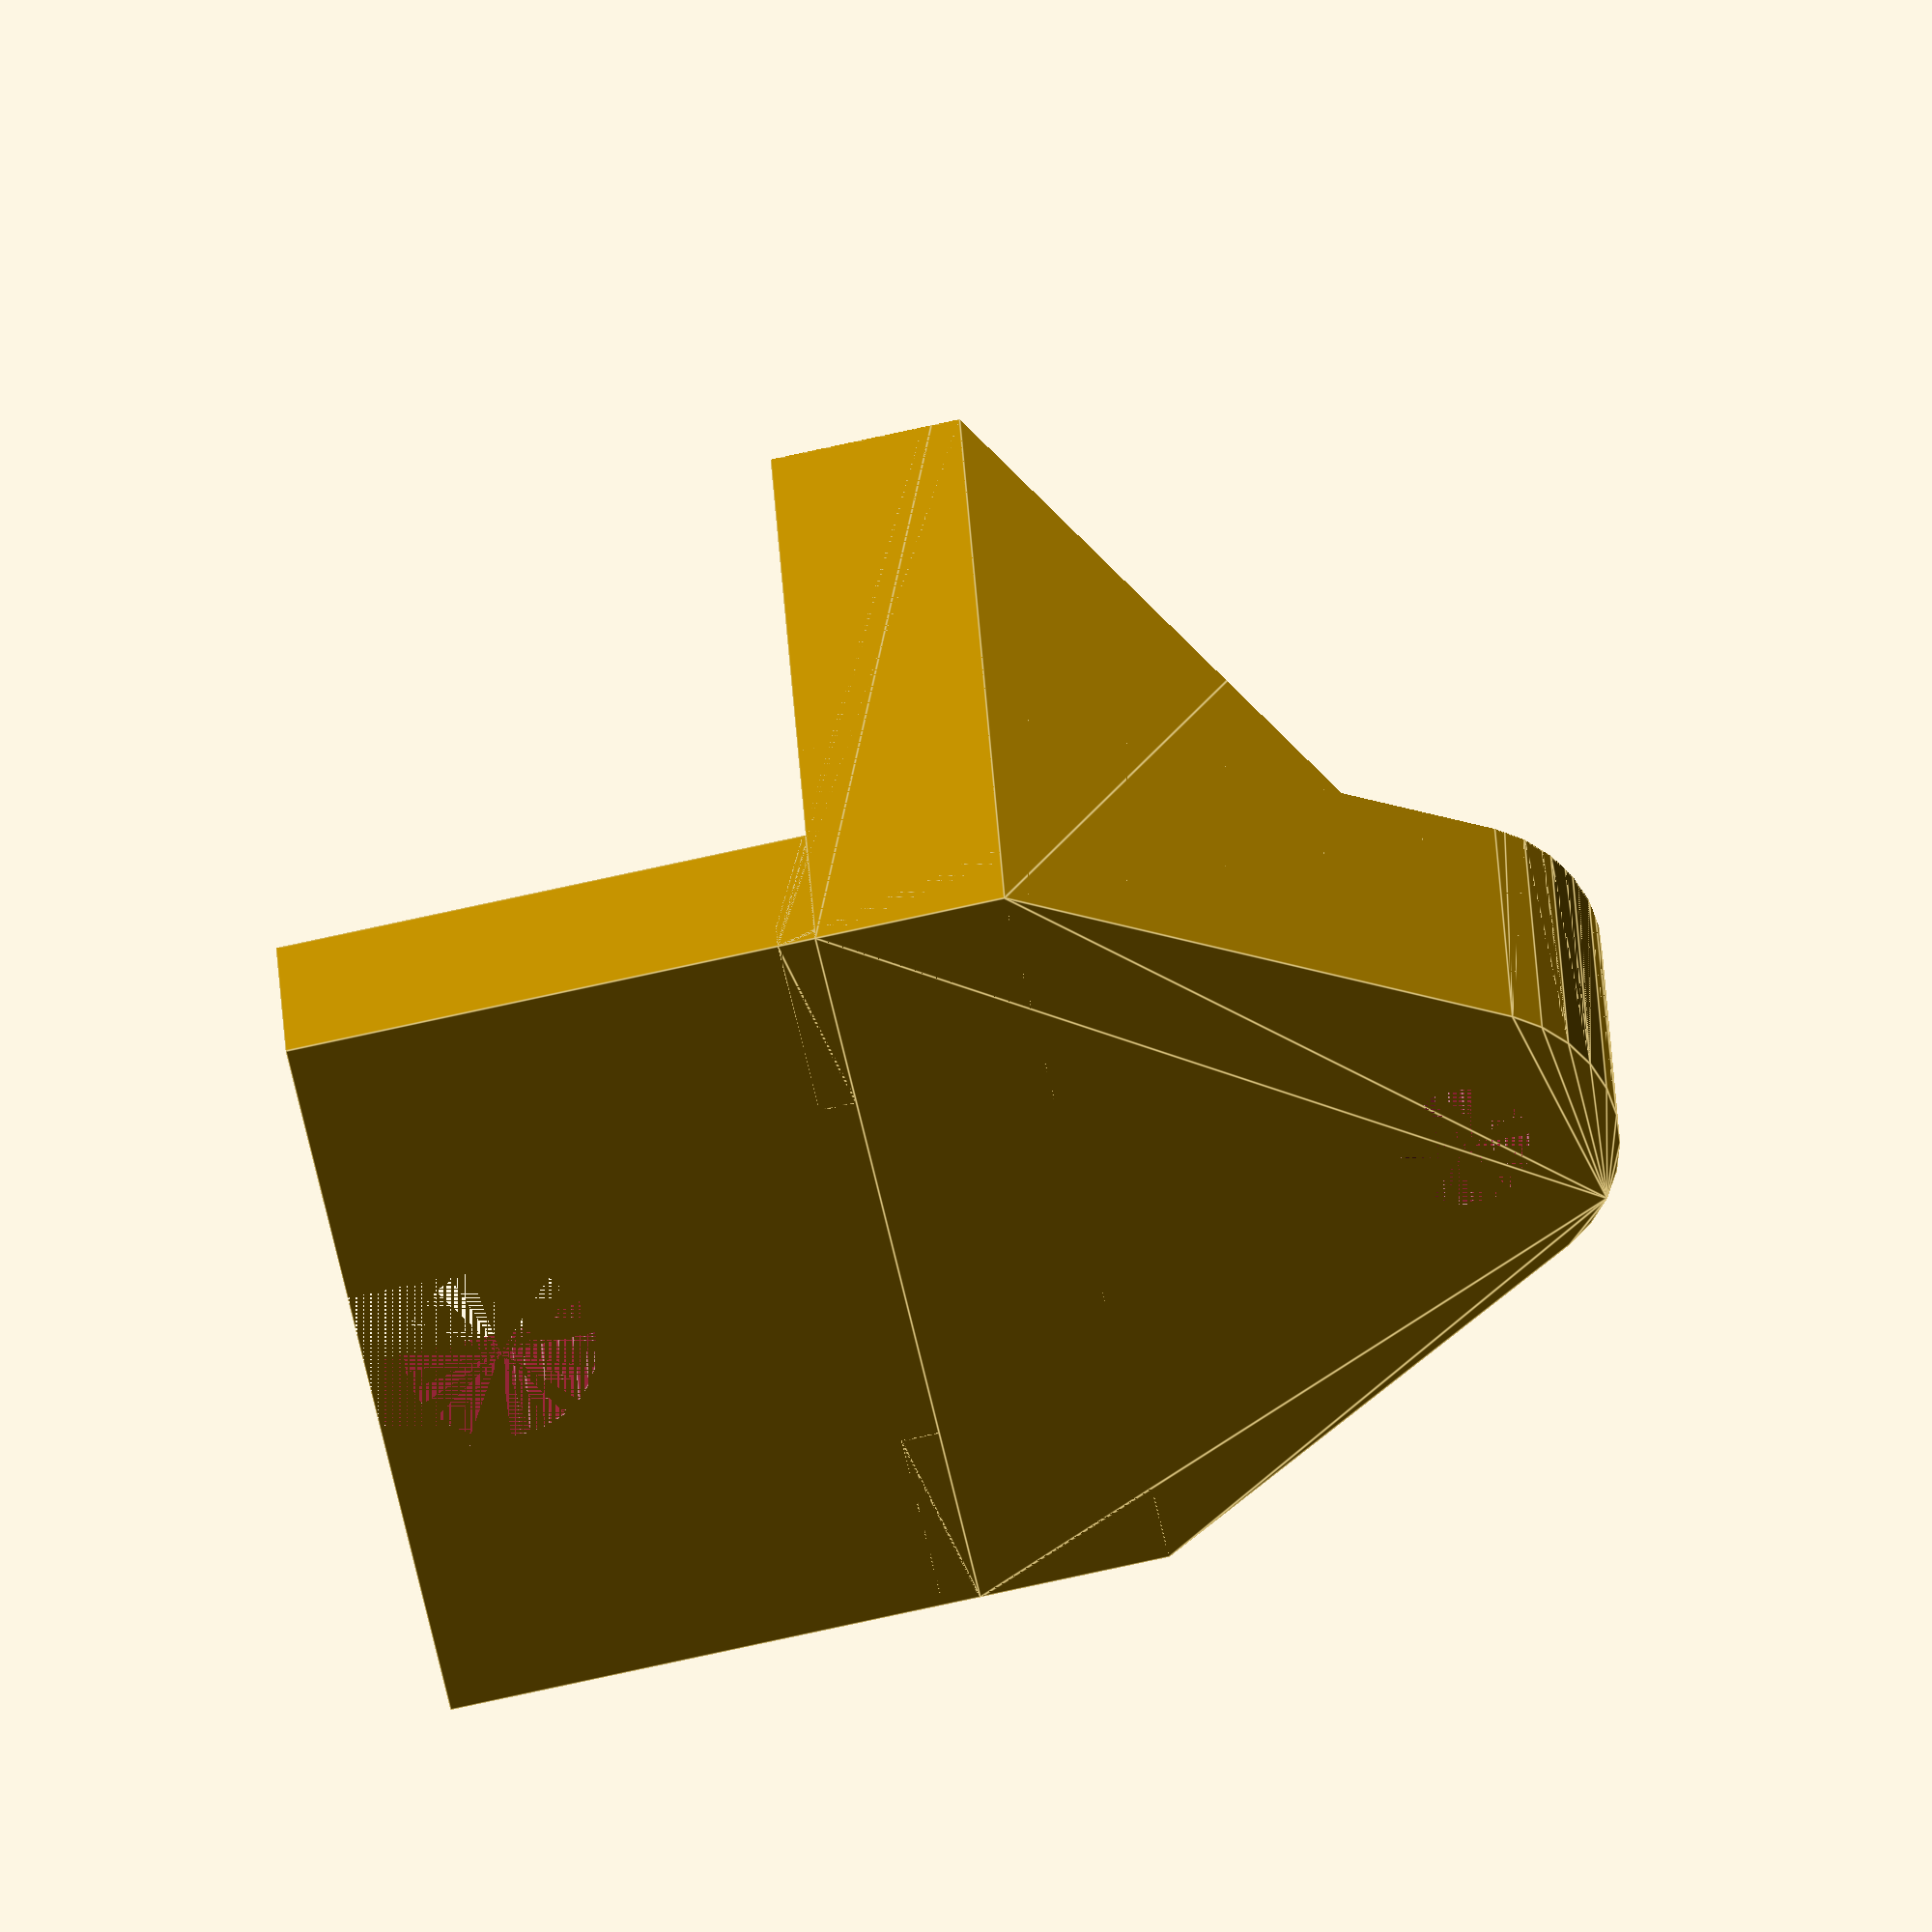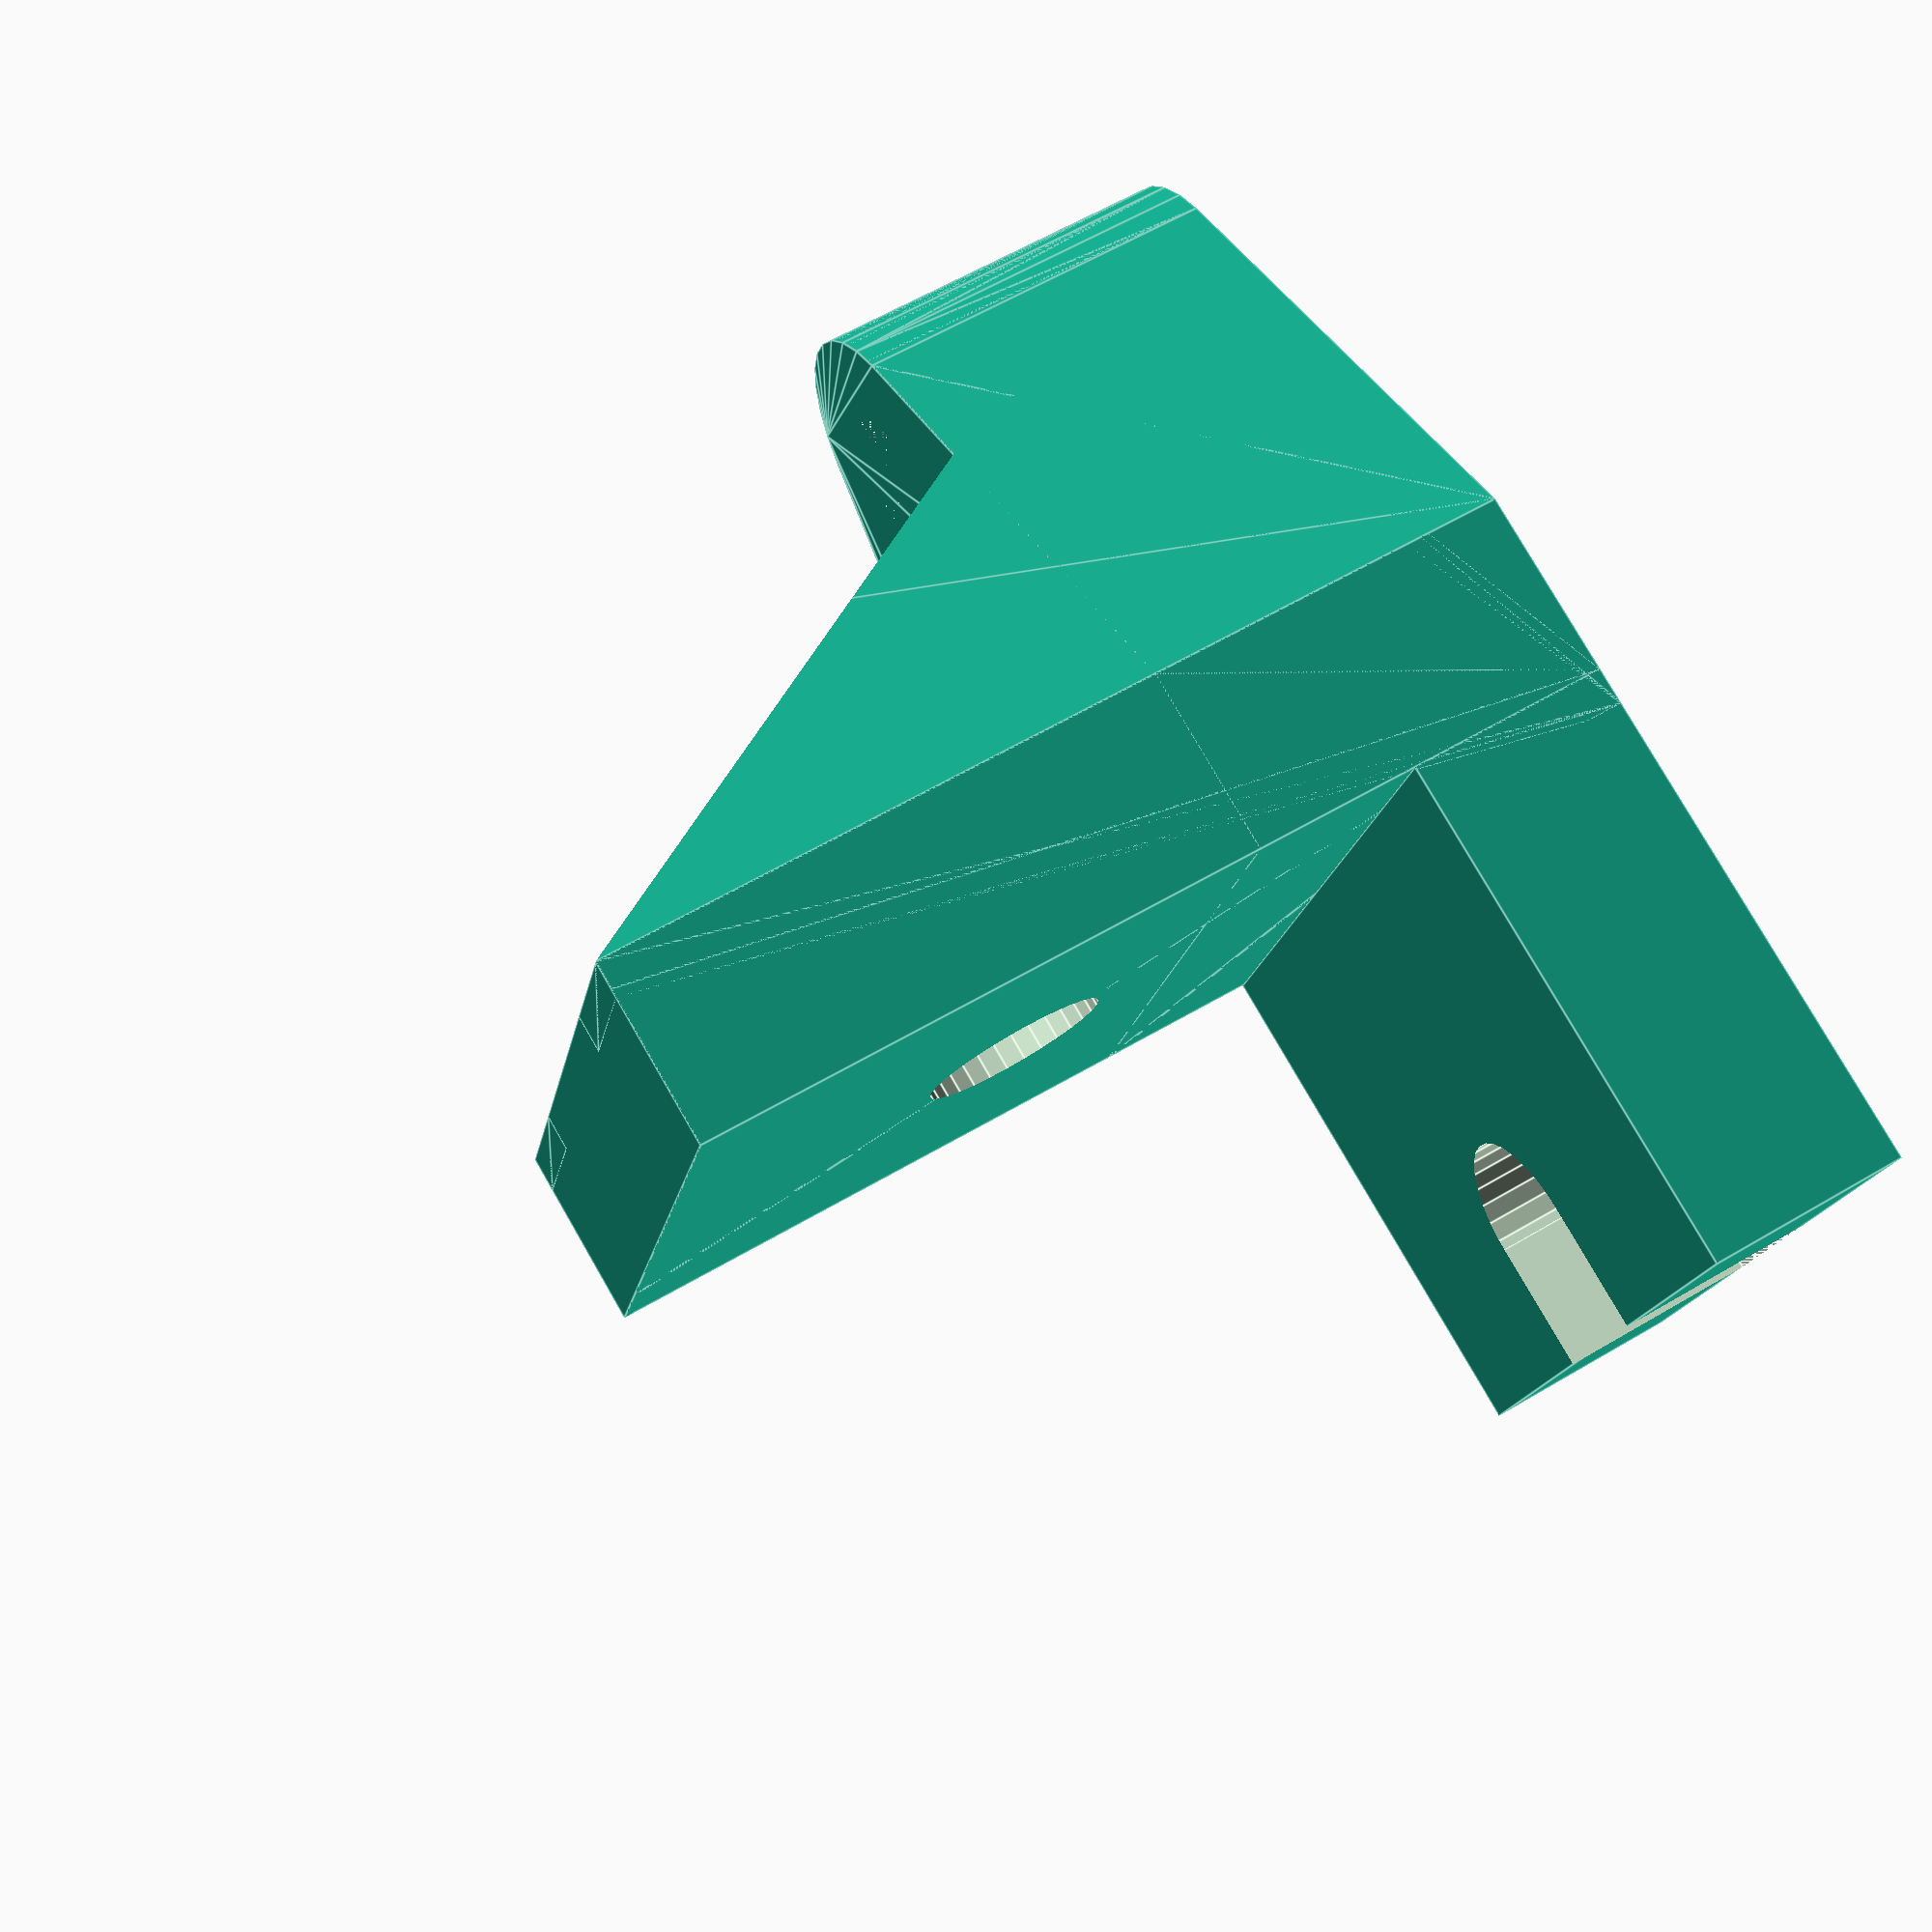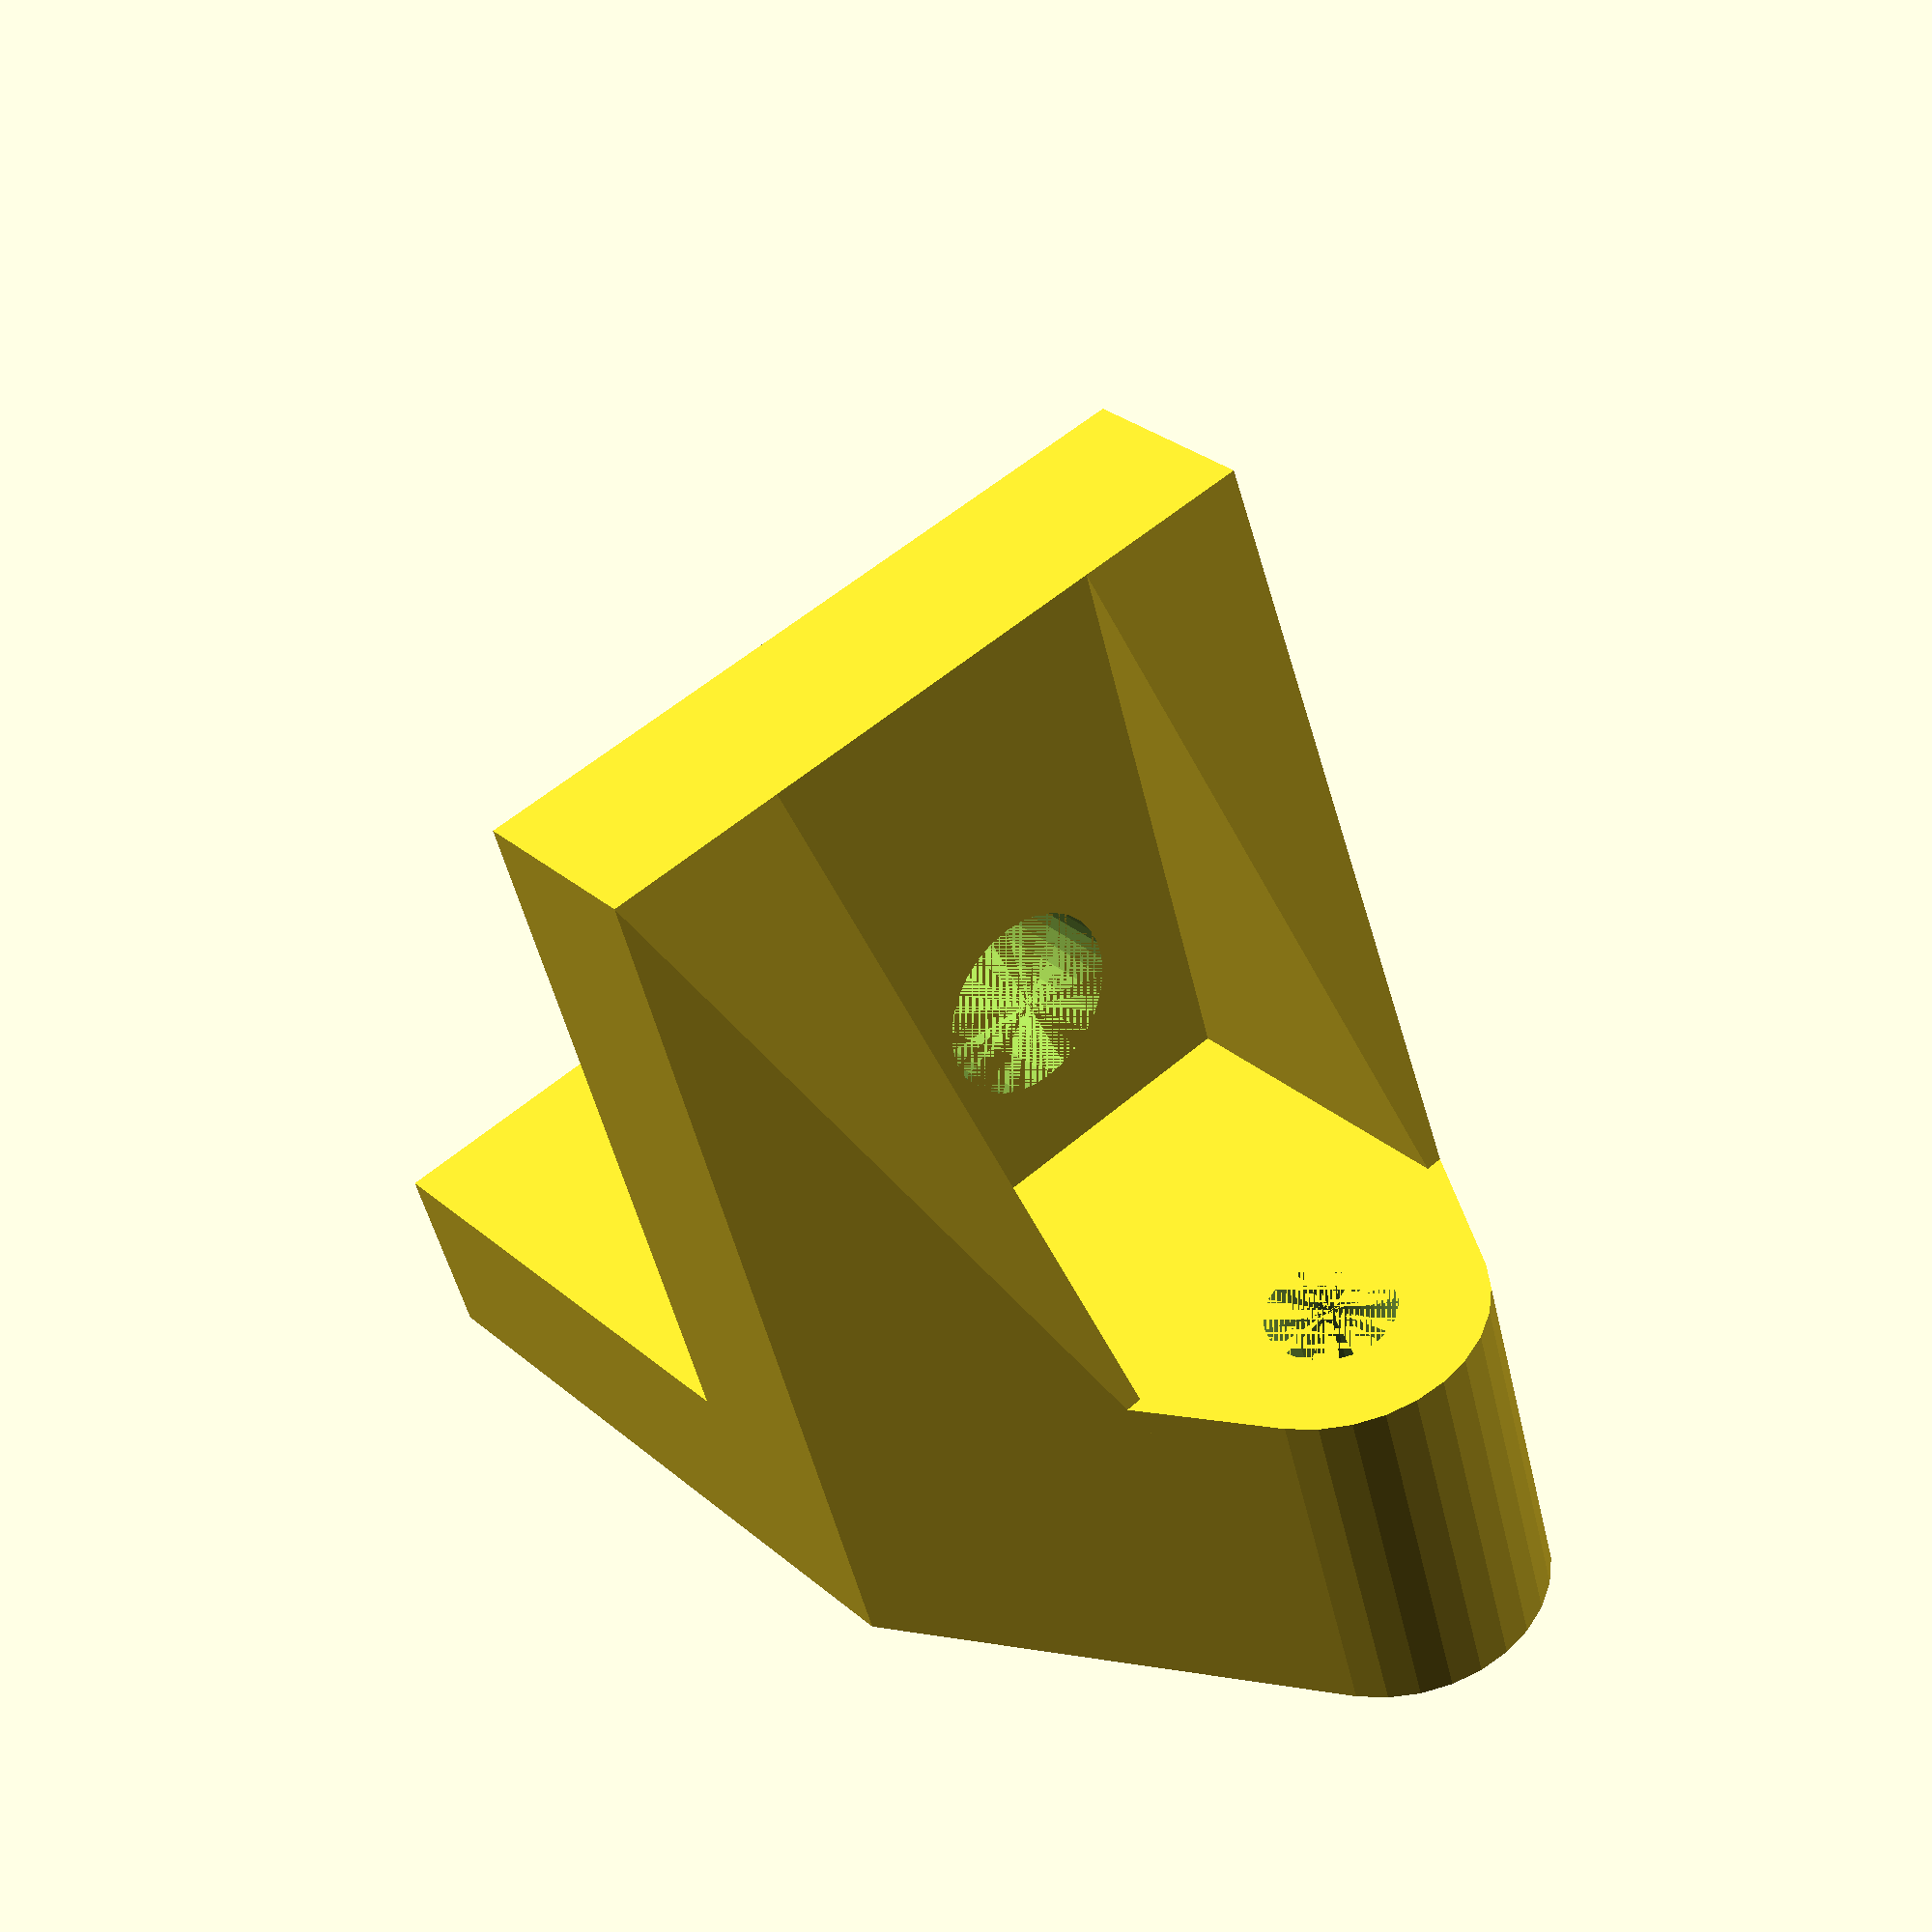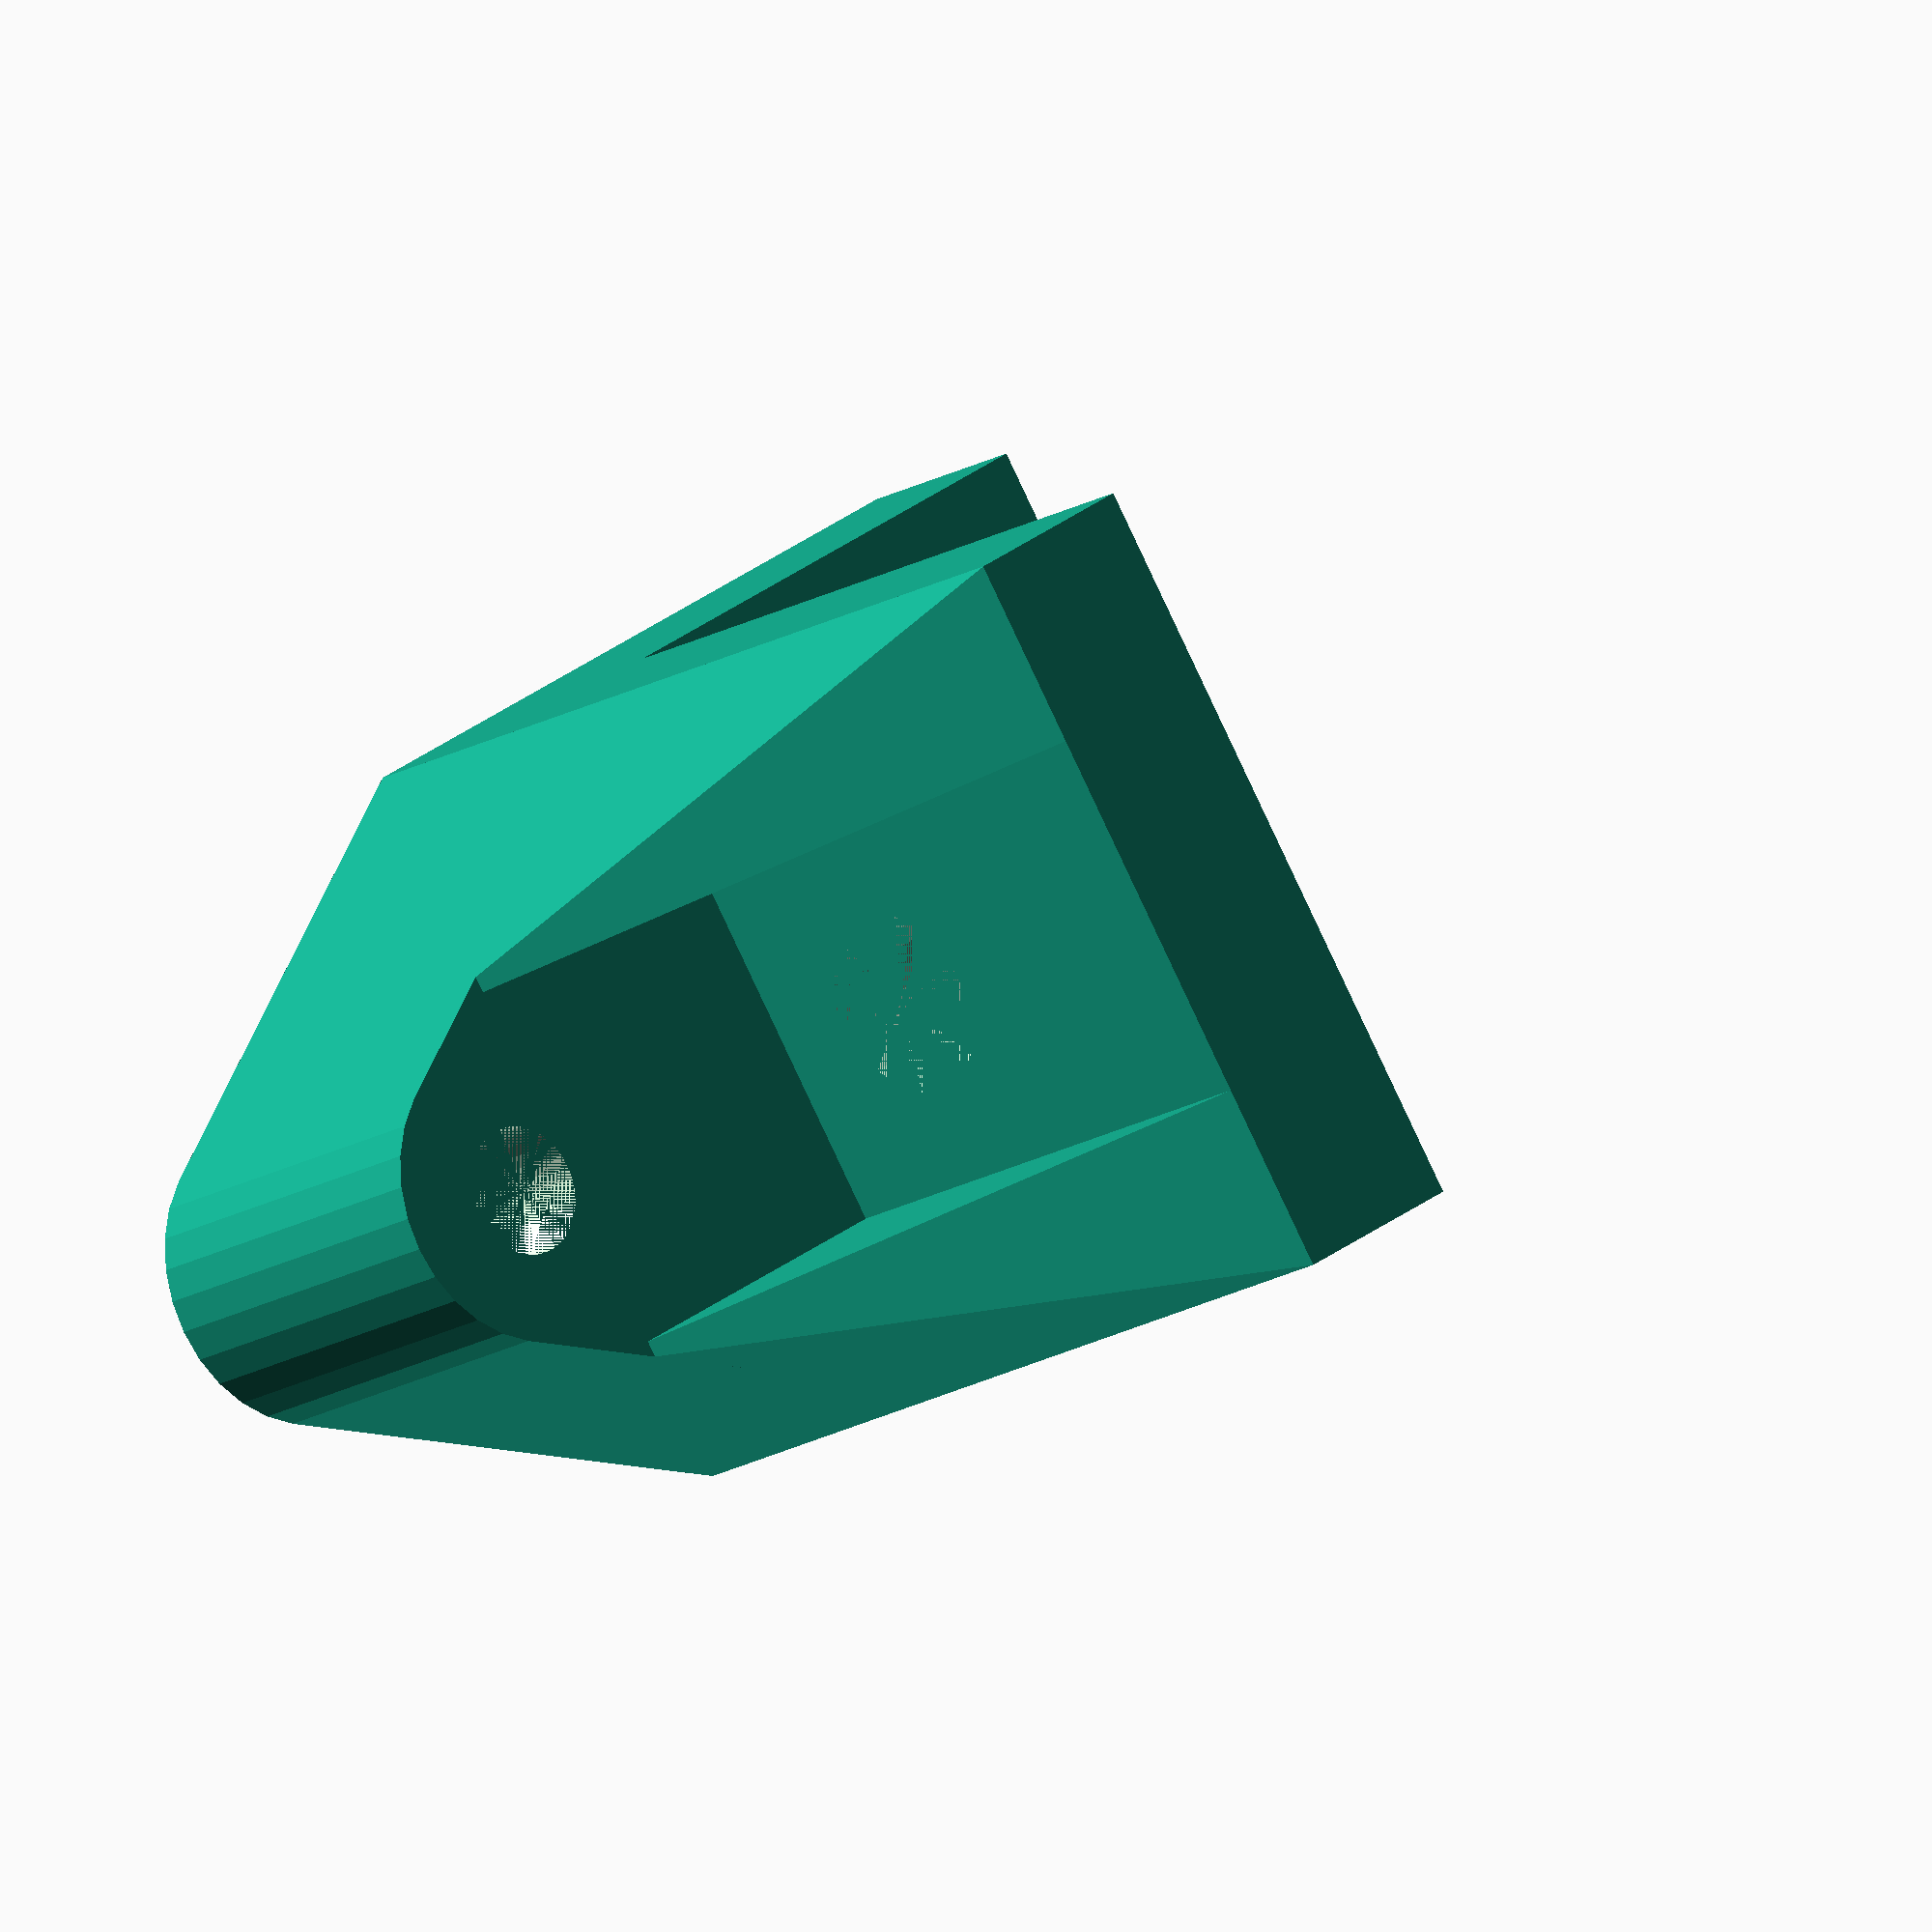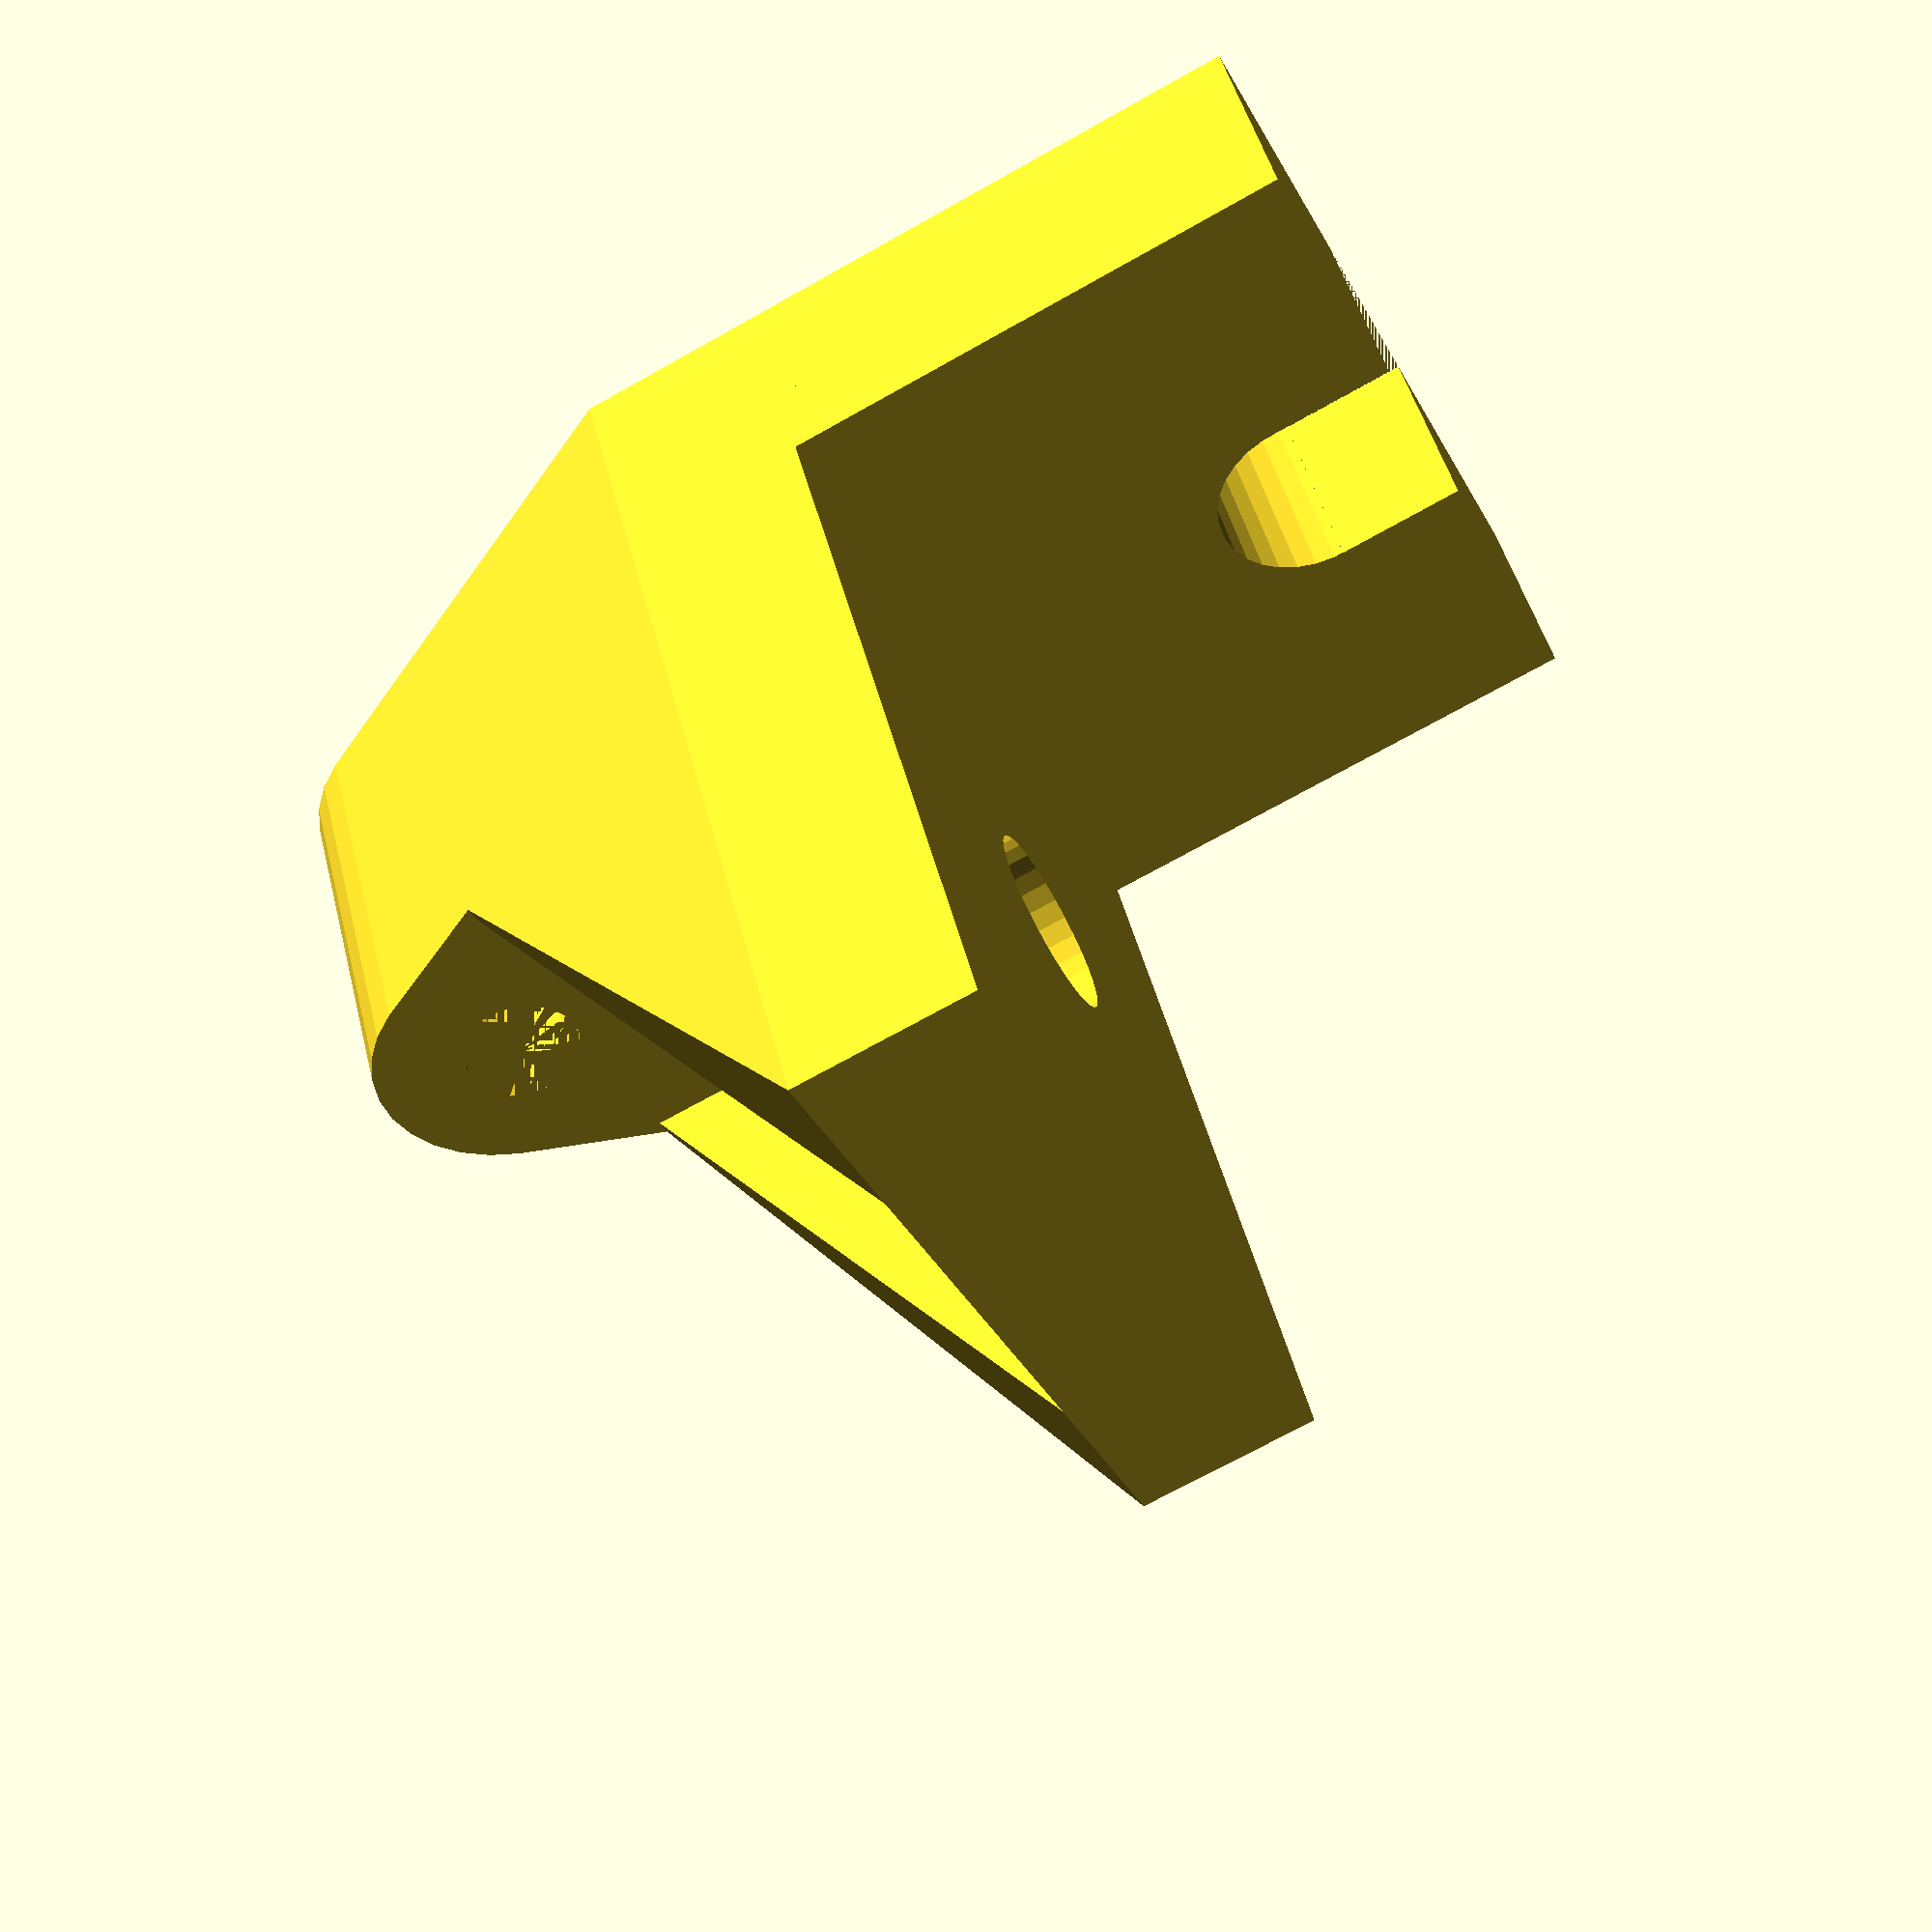
<openscad>
//translate([0,40,0])
//import_stl("Bed_Bracket_45_1.0.stl");

// The size of the hole for the T-nut screw
screw = 5; // [3:M3, 4:M4, 5:M5]

// The length of the bed bracket
distance = 15; // [10:0.25:50]



/* [Hidden] */
$fn = 30;
screw_radius = screw / 2;

//Top mounting part
difference(){
    //Cube
    cube([14,20,5.5]);
    
    //Cut out hole
    translate([8 + screw_radius,10,0])
    cylinder(8, screw_radius, screw_radius, center=false);
    
    //Cut out slot
    translate([8 + screw_radius, 10 - screw_radius, 0]) {
        cube([6, screw_radius * 2, 6]);
    }
}



//Side mounting part

//-5 is it's thickness, 25.5 height
translate([-5,0,0])
difference() {
    cube([5,20, 25.5]);
    
    //Screw hole
    translate([0,10,15])
    rotate([00,90,0])
    cylinder(8, screw_radius, screw_radius, center=false);
}

//Bed screw hole
difference() {
    //A circle around the hole, extended to the middle part
    hull() {
        translate([-distance, 10, 0])
        cylinder(10, 4, 4);
            
        translate([-5,0,0])
        cube([5,20, 10]);
    }
    
    //Cut out the actual hole for the screw
    translate([-distance, 10, 0])
    cylinder(10,1.7,1.7);
}


//An complete mess of an angled support
//Copies the same circle, but extends it in the Z-axis to only have angled supports above the other parts
intersection() {
   union() {
        hull() {
            translate([-distance, 0, 6])
            cube([1, 5, 1]);
           
            translate([-5,0,24.5])
            cube([1,1,1]);
        
        
            translate([-5,4,24.5])
            cube([1,1,1]);
        
            translate([0,4,0])
            cube([1,1,1]);
        
        
            translate([0,0,0])
            cube([1,1,1]);
        }

        //Same as above, but on other side
        translate([0, 15, 0])
        hull() {
            translate([-distance, 0, 6])
            cube([1, 5, 1]);
            
            translate([-5,0,24.5])
            cube([1,1,1]);
                
                
            translate([-5,4,24.5])
            cube([1,1,1]);
                
            translate([0,4,0])
            cube([1,1,1]);
                
                
            translate([0,0,0])
            cube([1,1,1]);
        }
    }

    //The same circle but extended in the Z-axis to add the angled supports
    hull() {
    translate([-distance, 10, 0])
    cylinder(30, 4, 4);
        
    translate([-5,0,0])
    cube([5,20, 30]);
    }

}


</openscad>
<views>
elev=151.0 azim=192.3 roll=2.6 proj=o view=edges
elev=120.7 azim=197.3 roll=121.5 proj=p view=edges
elev=49.5 azim=229.6 roll=12.9 proj=p view=wireframe
elev=195.6 azim=147.6 roll=217.4 proj=o view=wireframe
elev=314.7 azim=333.5 roll=346.6 proj=p view=wireframe
</views>
